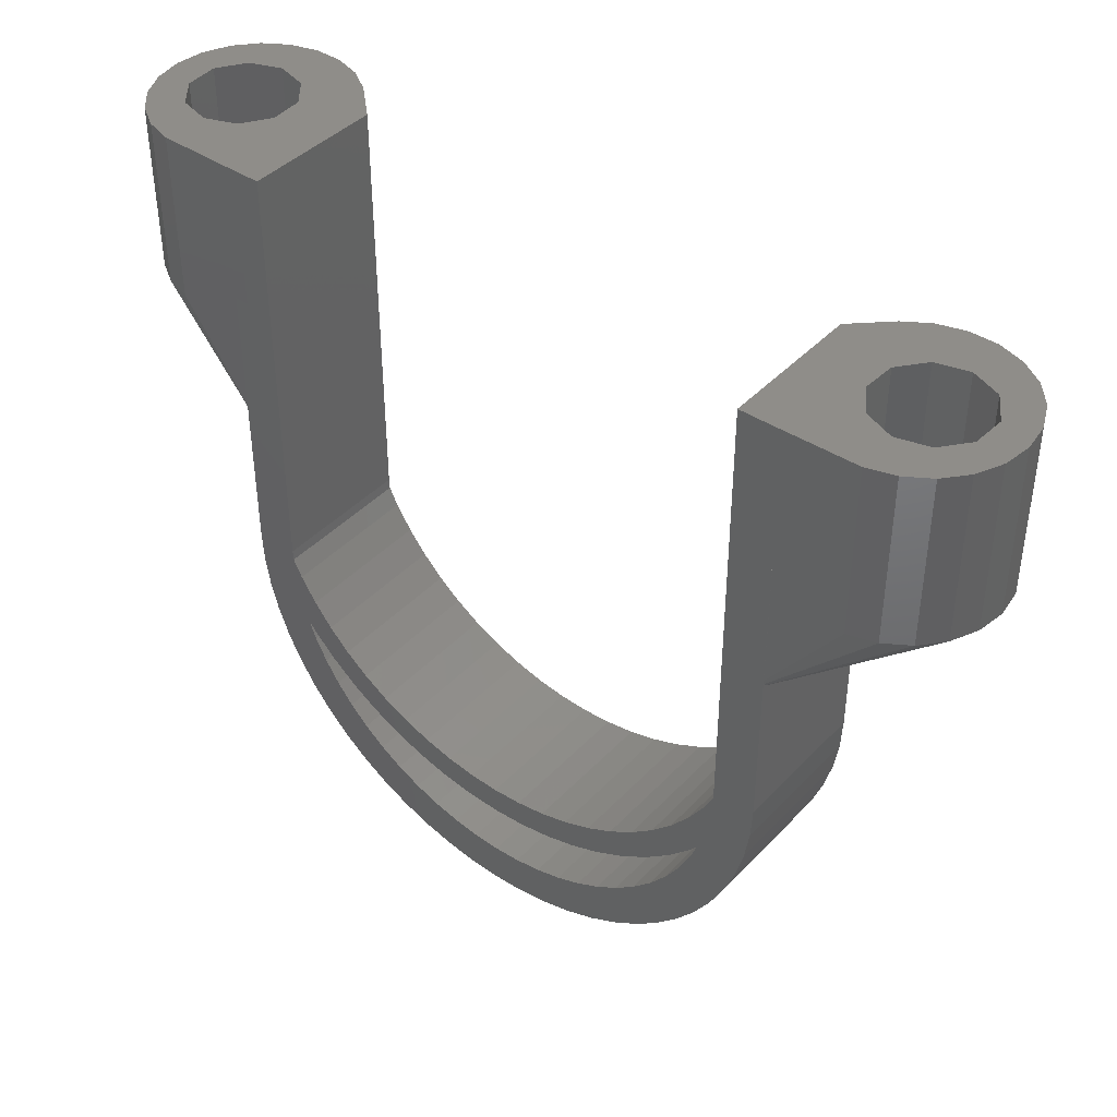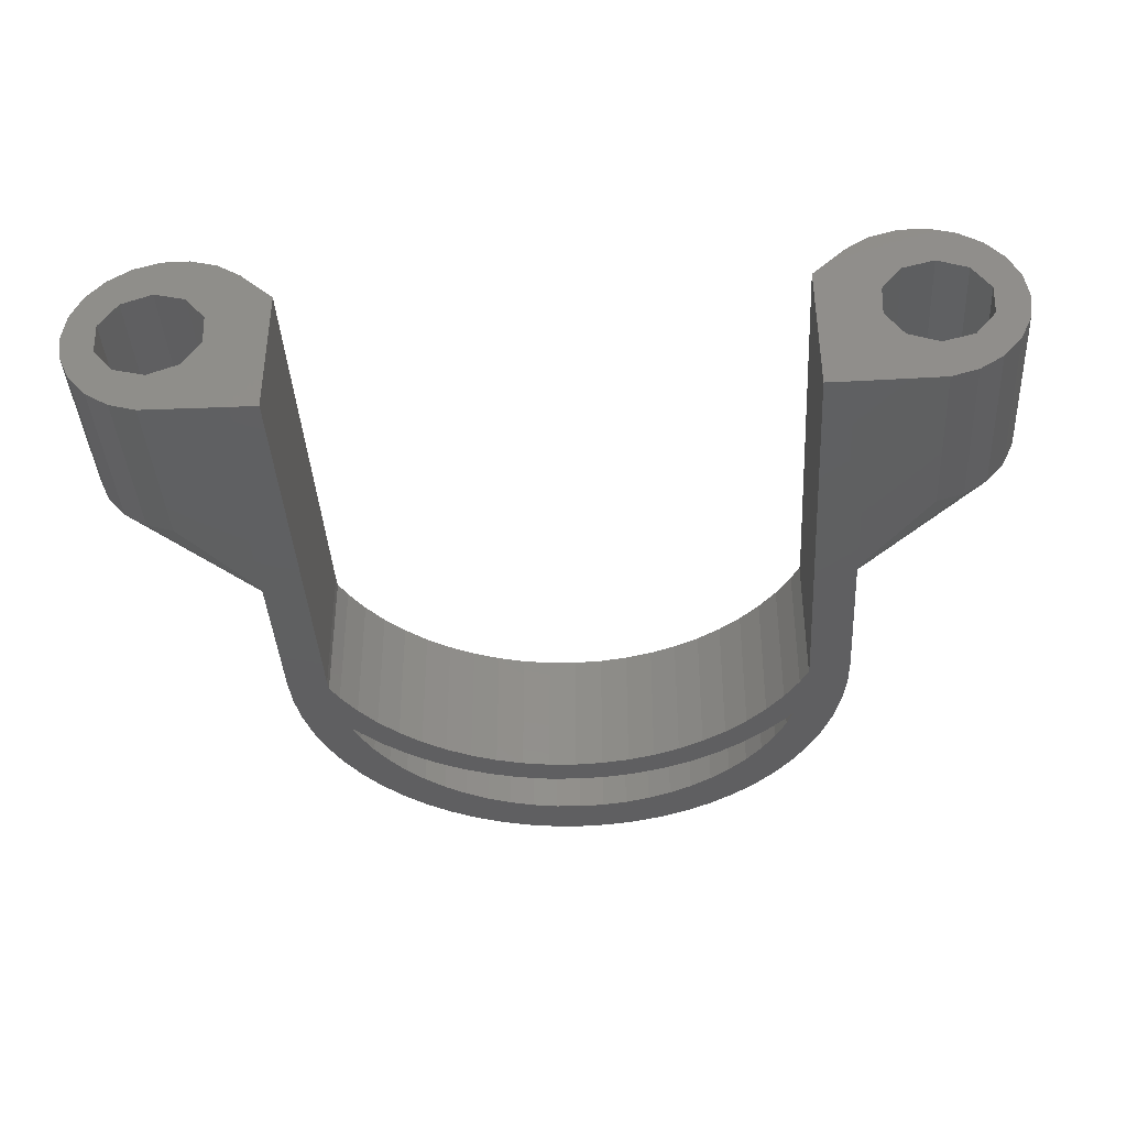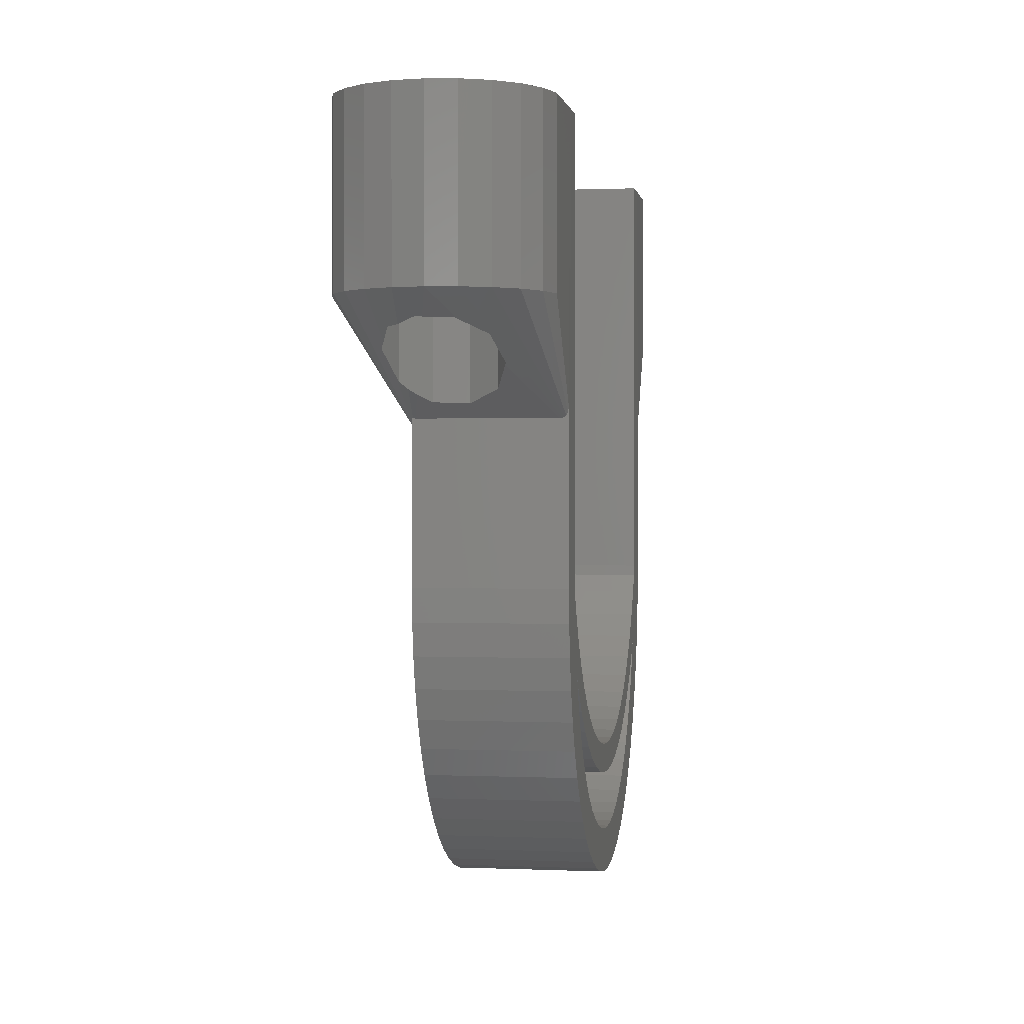
<metadata>
{"format":"stl","ext":"stl","renderer":"f3d","projection":"perspective","resolution":1024,"background":"white","views":[{"elev":41.4,"azim":-141.2,"up":"+Y"},{"elev":-39.4,"azim":-176.6,"up":"+Z"},{"elev":0.8,"azim":99.1,"up":"+Y"}]}
</metadata>
<code>
# stl→obj: 346 verts, 700 faces
v -2.195 -20.89 0
v 0 -21 10
v -2.195 -20.89 10
v 0 -21 0
v -15.61 -14.05 0
v -16.99 -12.34 10
v -16.99 -12.34 0
v -15.61 -14.05 10
v 19.18 -8.541 10
v 19.97 -6.489 0
v 19.97 -6.489 10
v 19.18 -8.541 0
v 20.54 -4.366 0
v 20.54 -4.366 10
v -18.19 -10.5 0
v -19.18 -8.541 10
v -19.18 -8.541 0
v -18.19 -10.5 10
v 16.44 -7.321 0
v 16.97 -5.958 0
v 14.56 -10.58 0
v 16.99 -12.34 0
v 15.61 -14.05 0
v 18.19 -10.5 0
v 15.59 -9 0
v 13.38 -12.04 0
v 14.05 -15.61 0
v 12.04 -13.38 0
v 12.34 -16.99 0
v 10.58 -14.56 0
v 10.5 -18.19 0
v 9 -15.59 0
v 8.541 -19.18 0
v 7.321 -16.44 0
v 6.489 -19.97 0
v 5.562 -17.12 0
v 4.366 -20.54 0
v 3.742 -17.61 0
v 2.195 -20.89 0
v 1.882 -17.9 0
v 0 -18 0
v -1.882 -17.9 0
v -3.742 -17.61 0
v -4.366 -20.54 0
v -5.562 -17.12 0
v -6.489 -19.97 0
v -7.321 -16.44 0
v -8.541 -19.18 0
v -9 -15.59 0
v -10.5 -18.19 0
v -10.58 -14.56 0
v -12.34 -16.99 0
v -12.04 -13.38 0
v -14.05 -15.61 0
v -13.38 -12.04 0
v -14.56 -10.58 0
v -15.59 -9 0
v -16.44 -7.321 0
v 21 0 0
v 17.96 -0.7428 0
v 18 0 0
v 17.32 -2 0
v 14.86 -5.383 0
v 16.35 -6.721 0
v 16.18 -3.756 0
v 14.72 -8.349 0
v 13.38 -6.863 0
v 12.93 -9.798 0
v 11.76 -8.18 0
v 11 -11.05 0
v 10 -9.321 0
v 8.948 -12.1 0
v 8.135 -10.27 0
v 6.798 -12.92 0
v 6.18 -11.02 0
v 4.574 -13.52 0
v 4.158 -11.56 0
v 2.3 -13.88 0
v 2.091 -11.89 0
v 0 -14 0
v 0 -12 0
v -2.091 -11.89 0
v -2.3 -13.88 0
v -4.158 -11.56 0
v -4.574 -13.52 0
v -6.18 -11.02 0
v -6.798 -12.92 0
v -8.135 -10.27 0
v -8.948 -12.1 0
v -10 -9.321 0
v -11 -11.05 0
v -11.76 -8.18 0
v -12.93 -9.798 0
v -13.38 -6.863 0
v -14.72 -8.349 0
v -14.86 -5.383 0
v -16.35 -6.721 0
v -16.97 -5.958 0
v -16.18 -3.756 0
v -20.54 -4.366 0
v -19.97 -6.489 0
v -17.32 -2 0
v -20.89 -2.195 0
v -17.96 -0.7428 0
v -21 0 0
v -18 0 0
v -18 20 0
v -21 20 0
v 20.89 -2.195 0
v 21 20 0
v 18 20 0
v -20 10 10
v -18 0 10
v -18 10 10
v -19.97 -6.489 10
v -21 0 10
v -20.89 -2.195 10
v -20.54 -4.366 10
v -21 10.71 10
v 20 10 10
v 21 0 10
v 21 10.71 10
v 18 0 10
v 17.96 -0.7428 10
v 20.89 -2.195 10
v 17.32 -2 10
v 18 10 10
v 16.18 -3.756 10
v 16.97 -5.958 10
v 16.44 -7.321 10
v 18.19 -10.5 10
v 14.86 -5.383 10
v 16.35 -6.721 10
v 14.72 -8.349 10
v 13.38 -6.863 10
v 12.93 -9.798 10
v 11.76 -8.18 10
v 11 -11.05 10
v 10 -9.321 10
v 8.948 -12.1 10
v 8.135 -10.27 10
v 6.798 -12.92 10
v 6.18 -11.02 10
v 4.574 -13.52 10
v 4.158 -11.56 10
v 2.3 -13.88 10
v 2.091 -11.89 10
v 0 -12 10
v 0 -14 10
v -2.091 -11.89 10
v -2.3 -13.88 10
v -4.158 -11.56 10
v -4.574 -13.52 10
v -6.18 -11.02 10
v -6.798 -12.92 10
v -8.135 -10.27 10
v -8.948 -12.1 10
v -10 -9.321 10
v -11 -11.05 10
v -11.76 -8.18 10
v -12.93 -9.798 10
v -13.38 -6.863 10
v -14.72 -8.349 10
v -14.86 -5.383 10
v -16.97 -5.958 10
v -16.18 -3.756 10
v -16.35 -6.721 10
v -17.32 -2 10
v -17.96 -0.7428 10
v 15.59 -9 10
v 16.99 -12.34 10
v 14.56 -10.58 10
v 15.61 -14.05 10
v 13.38 -12.04 10
v 14.05 -15.61 10
v 12.04 -13.38 10
v 12.34 -16.99 10
v 10.58 -14.56 10
v 10.5 -18.19 10
v 9 -15.59 10
v 8.541 -19.18 10
v 7.321 -16.44 10
v 6.489 -19.97 10
v 5.562 -17.12 10
v 4.366 -20.54 10
v 3.742 -17.61 10
v 2.195 -20.89 10
v 1.882 -17.9 10
v 0 -18 10
v -1.882 -17.9 10
v -3.742 -17.61 10
v -4.366 -20.54 10
v -5.562 -17.12 10
v -6.489 -19.97 10
v -7.321 -16.44 10
v -8.541 -19.18 10
v -9 -15.59 10
v -10.5 -18.19 10
v -10.58 -14.56 10
v -12.34 -16.99 10
v -12.04 -13.38 10
v -14.05 -15.61 10
v -13.38 -12.04 10
v -14.56 -10.58 10
v -15.59 -9 10
v -16.44 -7.321 10
v 18 20 2.22e-15
v 18 30 10
v 18 30 0
v 20 30 0
v 20 20 2.22e-15
v 27.91 18 0.6326
v 29.58 30 1.71
v 29.58 18 1.71
v 27.91 30 0.6326
v 20.42 18 12.29
v 20.42 30 12.29
v 30.89 18 10.78
v 31.72 30 8.972
v 30.89 30 10.78
v 31.72 18 8.972
v 24 18 13.93
v 26 18 13.93
v 21 10.68 0.4291
v 25.62 13.74 3.276
v 21 10.67 0.5833
v 29.44 16.29 5.508
v 31.72 18 5.028
v 32 18 7
v 28.07 15.47 3.813
v 25.8 13.89 3.205
v 26.2 30 10.79
v 26 30 13.93
v 27.91 30 13.37
v 24 30 13.93
v 28.39 30 9.953
v 29.58 30 12.29
v 23.93 30 10.19
v 22.09 30 13.37
v 29.67 30 7.984
v 32 30 7
v 29.55 30 5.638
v 31.72 30 5.028
v 30.89 30 3.216
v 28.07 30 3.813
v 22.45 30 8.362
v 22.33 30 6.016
v 23.61 30 4.047
v 25.8 30 3.205
v 26 30 0.07125
v 21 20 0.01188
v 26 18 0.07125
v 21 11.33 0.01188
v 21 10.83 0.1784
v 21 11.01 0.07999
v 27.91 18 13.37
v 22.09 18 13.37
v 29.58 18 12.29
v 24.42 13.25 10.32
v 26.2 14.76 10.79
v 26.96 15.12 10.5
v 21 10.73 0.2953
v 30.89 18 3.216
v 23.93 12.86 10.19
v 23.53 12.41 9.69
v 21 10.68 9.912
v 28.39 15.95 9.953
v 28.87 16.05 9.222
v 23.14 12.1 9.214
v 21 10.67 9.75
v 29.67 16.49 7.984
v 29.65 16.43 7.588
v 22.45 11.63 8.362
v 22.33 11.55 6.016
v 23.61 12.41 4.047
v 29.55 16.37 5.638
v -18 30 10
v -18 20 2.22e-15
v -18 30 0
v -20 20 2.22e-15
v -20 30 0
v -29.58 18 1.71
v -27.91 30 0.6326
v -27.91 18 0.6326
v -29.58 30 1.71
v -20.42 18 12.29
v -20.42 30 12.29
v -31.72 18 8.972
v -30.89 30 10.78
v -31.72 30 8.972
v -30.89 18 10.78
v -24 18 13.93
v -26 18 13.93
v -31.72 18 5.028
v -29.44 16.29 5.508
v -32 18 7
v -28.07 15.47 3.813
v -21 10.68 0.4291
v -25.8 13.89 3.205
v -21 10.67 0.5833
v -25.62 13.74 3.276
v -23.93 30 10.19
v -24 30 13.93
v -22.09 30 13.37
v -26.2 30 10.79
v -26 30 13.93
v -28.39 30 9.953
v -27.91 30 13.37
v -22.45 30 8.362
v -22.33 30 6.016
v -26 30 0.07125
v -25.8 30 3.205
v -23.61 30 4.047
v -29.58 30 12.29
v -29.67 30 7.984
v -32 30 7
v -29.55 30 5.638
v -31.72 30 5.028
v -30.89 30 3.216
v -28.07 30 3.813
v -21 11.33 0.01188
v -26 18 0.07125
v -21 20 0.01188
v -21 10.83 0.1784
v -21 11.01 0.07999
v -27.91 18 13.37
v -22.09 18 13.37
v -26.96 15.12 10.5
v -29.58 18 12.29
v -26.2 14.76 10.79
v -24.42 13.25 10.32
v -21 10.73 0.2953
v -30.89 18 3.216
v -23.53 12.41 9.69
v -23.93 12.86 10.19
v -21 10.68 9.912
v -28.39 15.95 9.953
v -28.87 16.05 9.222
v -23.14 12.1 9.214
v -21 10.67 9.75
v -29.67 16.49 7.984
v -29.65 16.43 7.588
v -22.45 11.63 8.362
v -22.33 11.55 6.016
v -23.61 12.41 4.047
v -29.55 16.37 5.638
f 1 2 3
f 2 1 4
f 5 6 7
f 6 5 8
f 9 10 11
f 10 9 12
f 11 13 14
f 13 11 10
f 15 16 17
f 16 15 18
f 12 19 20
f 21 22 23
f 24 25 19
f 22 21 25
f 26 23 27
f 23 26 21
f 28 27 29
f 27 28 26
f 29 30 28
f 31 30 29
f 31 32 30
f 33 32 31
f 33 34 32
f 35 34 33
f 35 36 34
f 37 36 35
f 37 38 36
f 39 38 37
f 39 40 38
f 4 40 39
f 4 41 40
f 4 42 41
f 1 42 4
f 1 43 42
f 44 43 1
f 44 45 43
f 46 45 44
f 46 47 45
f 48 47 46
f 48 49 47
f 50 49 48
f 50 51 49
f 52 51 50
f 51 52 53
f 54 53 52
f 53 54 55
f 5 55 54
f 55 5 56
f 7 56 5
f 56 7 57
f 15 57 7
f 57 15 58
f 59 60 61
f 62 12 20
f 25 24 22
f 12 62 60
f 63 20 64
f 20 65 62
f 20 63 65
f 66 63 64
f 66 67 63
f 68 67 66
f 68 69 67
f 70 69 68
f 70 71 69
f 72 71 70
f 72 73 71
f 74 73 72
f 74 75 73
f 76 75 74
f 76 77 75
f 78 77 76
f 78 79 77
f 80 79 78
f 80 81 79
f 80 82 81
f 83 82 80
f 83 84 82
f 85 84 83
f 85 86 84
f 87 86 85
f 87 88 86
f 89 88 87
f 89 90 88
f 91 90 89
f 91 92 90
f 93 92 91
f 93 94 92
f 95 94 93
f 95 96 94
f 97 96 95
f 98 96 97
f 96 98 99
f 100 99 98
f 17 58 15
f 58 17 98
f 101 98 17
f 100 98 101
f 99 100 102
f 103 102 100
f 102 103 104
f 105 104 103
f 104 105 106
f 106 105 107
f 107 105 108
f 60 59 109
f 60 109 13
f 60 13 10
f 60 10 12
f 19 12 24
f 59 61 110
f 110 61 111
f 112 113 114
f 113 16 18
f 113 115 16
f 113 112 116
f 113 116 117
f 113 118 115
f 116 112 119
f 113 117 118
f 120 121 122
f 123 121 120
f 124 121 123
f 121 124 125
f 126 125 124
f 125 126 14
f 123 120 127
f 128 14 126
f 14 129 11
f 11 129 9
f 130 9 129
f 9 130 131
f 14 128 129
f 132 129 128
f 129 132 133
f 132 134 133
f 135 134 132
f 135 136 134
f 137 136 135
f 137 138 136
f 139 138 137
f 139 140 138
f 141 140 139
f 141 142 140
f 143 142 141
f 143 144 142
f 145 144 143
f 145 146 144
f 147 146 145
f 148 146 147
f 148 149 146
f 150 149 148
f 150 151 149
f 152 151 150
f 152 153 151
f 154 153 152
f 154 155 153
f 156 155 154
f 156 157 155
f 158 157 156
f 158 159 157
f 160 159 158
f 160 161 159
f 162 161 160
f 162 163 161
f 164 163 162
f 165 164 166
f 164 167 163
f 164 165 167
f 168 165 166
f 169 165 168
f 165 169 18
f 165 18 6
f 18 169 113
f 170 131 130
f 131 170 171
f 172 171 170
f 171 172 173
f 174 173 172
f 173 174 175
f 176 175 174
f 175 176 177
f 178 177 176
f 178 179 177
f 180 179 178
f 180 181 179
f 182 181 180
f 182 183 181
f 184 183 182
f 184 185 183
f 186 185 184
f 186 187 185
f 188 187 186
f 189 187 188
f 189 2 187
f 190 2 189
f 190 3 2
f 191 3 190
f 191 192 3
f 193 192 191
f 193 194 192
f 195 194 193
f 195 196 194
f 197 196 195
f 197 198 196
f 199 198 197
f 200 199 201
f 199 200 198
f 202 201 203
f 201 202 200
f 8 203 204
f 6 204 205
f 203 8 202
f 6 205 206
f 6 206 165
f 204 6 8
f 125 59 121
f 59 125 109
f 4 187 2
f 187 4 39
f 37 183 185
f 183 37 35
f 29 175 177
f 175 29 27
f 33 179 181
f 179 33 31
f 173 22 171
f 22 173 23
f 131 12 9
f 12 131 24
f 54 8 5
f 8 54 202
f 52 198 200
f 198 52 50
f 48 194 196
f 194 48 46
f 44 3 192
f 3 44 1
f 7 18 15
f 18 7 6
f 101 118 100
f 118 101 115
f 103 116 105
f 116 103 117
f 39 185 187
f 185 39 37
f 35 181 183
f 181 35 33
f 175 23 173
f 23 175 27
f 31 177 179
f 177 31 29
f 171 24 131
f 24 171 22
f 14 109 125
f 109 14 13
f 54 200 202
f 200 54 52
f 50 196 198
f 196 50 48
f 46 192 194
f 192 46 44
f 17 115 101
f 115 17 16
f 100 117 103
f 117 100 118
f 19 129 20
f 129 19 130
f 60 123 61
f 123 60 124
f 40 189 188
f 189 40 41
f 36 186 184
f 186 36 38
f 28 178 176
f 178 28 30
f 32 182 180
f 182 32 34
f 26 172 21
f 172 26 174
f 25 130 19
f 130 25 170
f 201 55 203
f 55 201 53
f 49 199 197
f 199 49 51
f 45 195 193
f 195 45 47
f 42 191 190
f 191 42 43
f 205 58 206
f 58 205 57
f 203 56 204
f 56 203 55
f 169 106 113
f 106 169 104
f 38 188 186
f 188 38 40
f 34 184 182
f 184 34 36
f 28 174 26
f 174 28 176
f 30 180 178
f 180 30 32
f 21 170 25
f 170 21 172
f 51 201 199
f 201 51 53
f 47 197 195
f 197 47 49
f 43 193 191
f 193 43 45
f 41 190 189
f 190 41 42
f 204 57 205
f 57 204 56
f 206 98 165
f 98 206 58
f 83 149 151
f 149 83 80
f 76 142 144
f 142 76 74
f 134 64 133
f 64 134 66
f 89 155 157
f 155 89 87
f 97 165 98
f 165 97 167
f 80 146 149
f 146 80 78
f 72 138 140
f 138 72 70
f 68 134 136
f 134 68 66
f 70 136 138
f 136 70 68
f 133 20 129
f 20 133 64
f 95 167 97
f 167 95 163
f 95 161 163
f 161 95 93
f 93 159 161
f 159 93 91
f 85 151 153
f 151 85 83
f 78 144 146
f 144 78 76
f 74 140 142
f 140 74 72
f 91 157 159
f 157 91 89
f 87 153 155
f 153 87 85
f 62 124 60
f 124 62 126
f 75 145 143
f 145 75 77
f 67 132 63
f 132 67 135
f 86 156 154
f 156 86 88
f 164 99 166
f 99 164 96
f 166 102 168
f 102 166 99
f 79 148 147
f 148 79 81
f 71 141 139
f 141 71 73
f 67 137 135
f 137 67 69
f 63 128 65
f 128 63 132
f 65 126 62
f 126 65 128
f 162 96 164
f 96 162 94
f 92 162 160
f 162 92 94
f 90 160 158
f 160 90 92
f 82 152 150
f 152 82 84
f 77 147 145
f 147 77 79
f 73 143 141
f 143 73 75
f 69 139 137
f 139 69 71
f 88 158 156
f 158 88 90
f 84 154 152
f 154 84 86
f 81 150 148
f 150 81 82
f 168 104 169
f 104 168 102
f 111 127 207
f 61 127 111
f 127 61 123
f 207 208 209
f 208 207 127
f 207 210 211
f 210 207 209
f 212 213 214
f 213 212 215
f 208 216 217
f 216 208 127
f 218 219 220
f 219 218 221
f 222 120 223
f 120 222 127
f 224 225 226
f 227 228 229
f 230 228 227
f 225 224 231
f 231 224 230
f 230 224 228
f 232 233 234
f 233 232 235
f 236 234 237
f 238 235 232
f 235 238 239
f 236 237 220
f 234 236 232
f 240 220 219
f 220 240 236
f 241 240 219
f 241 242 240
f 243 242 241
f 244 242 243
f 242 244 245
f 213 245 244
f 215 245 213
f 239 238 217
f 246 217 238
f 217 246 208
f 247 208 246
f 210 247 248
f 245 215 249
f 250 249 215
f 249 250 248
f 210 248 250
f 247 210 209
f 247 209 208
f 251 252 253
f 252 251 250
f 210 251 211
f 251 210 250
f 254 212 214
f 212 254 255
f 233 256 234
f 256 233 223
f 257 127 222
f 239 222 235
f 222 239 257
f 258 259 260
f 259 258 120
f 261 258 260
f 258 261 218
f 252 215 212
f 215 252 250
f 253 212 255
f 212 253 252
f 262 214 263
f 214 262 254
f 229 243 241
f 243 229 228
f 122 259 120
f 259 122 264
f 265 122 266
f 122 265 264
f 267 218 261
f 268 218 267
f 218 268 221
f 235 223 233
f 223 235 222
f 256 120 258
f 224 263 228
f 263 224 262
f 269 266 270
f 266 269 265
f 271 221 268
f 229 271 272
f 271 229 221
f 270 273 269
f 270 274 273
f 275 226 225
f 274 226 275
f 226 274 270
f 276 229 272
f 229 276 227
f 221 241 219
f 241 221 229
f 217 257 239
f 257 217 216
f 216 127 257
f 234 258 237
f 258 234 256
f 258 220 237
f 220 258 218
f 223 120 256
f 228 244 243
f 244 228 263
f 263 213 244
f 213 263 214
f 245 276 242
f 245 227 276
f 227 245 230
f 271 236 240
f 267 271 268
f 271 267 236
f 273 247 246
f 247 273 274
f 247 275 248
f 275 247 274
f 249 230 245
f 230 249 231
f 242 271 240
f 242 272 271
f 272 242 276
f 264 246 238
f 269 264 265
f 264 269 273
f 264 273 246
f 238 260 259
f 238 259 264
f 260 238 232
f 232 267 261
f 232 261 260
f 267 232 236
f 248 231 249
f 231 248 225
f 225 248 275
f 277 278 279
f 114 278 277
f 114 107 278
f 106 114 113
f 114 106 107
f 280 279 278
f 279 280 281
f 282 283 284
f 283 282 285
f 286 277 287
f 277 286 114
f 288 289 290
f 289 288 291
f 292 112 114
f 112 292 293
f 294 295 296
f 294 297 295
f 298 299 297
f 298 297 294
f 299 298 300
f 301 299 300
f 302 303 304
f 305 303 302
f 302 304 287
f 303 305 306
f 307 308 305
f 306 305 308
f 309 287 277
f 287 309 302
f 277 310 309
f 279 310 277
f 311 312 313
f 312 283 285
f 312 311 283
f 281 310 279
f 310 281 313
f 313 281 311
f 308 307 314
f 314 307 289
f 315 289 307
f 289 315 290
f 315 316 290
f 317 316 315
f 317 318 316
f 319 317 320
f 317 319 318
f 285 320 312
f 320 285 319
f 321 322 323
f 323 281 280
f 311 323 322
f 323 311 281
f 324 284 325
f 284 324 282
f 308 293 306
f 293 308 326
f 114 327 292
f 303 327 304
f 327 303 292
f 328 329 291
f 329 328 330
f 331 329 330
f 329 331 112
f 284 311 322
f 311 284 283
f 284 321 325
f 321 284 322
f 282 332 333
f 332 282 324
f 294 316 318
f 316 294 296
f 334 119 335
f 119 334 336
f 119 331 335
f 331 119 112
f 291 337 328
f 291 338 337
f 338 291 288
f 306 292 303
f 292 306 293
f 112 326 329
f 333 298 294
f 298 333 332
f 339 336 334
f 336 339 340
f 288 341 338
f 296 341 288
f 341 296 342
f 343 340 339
f 344 340 343
f 344 300 340
f 345 300 344
f 300 345 301
f 296 346 342
f 346 296 295
f 296 290 316
f 290 296 288
f 304 286 287
f 286 304 327
f 114 286 327
f 314 326 308
f 326 314 329
f 291 314 289
f 314 291 329
f 112 293 326
f 333 318 319
f 318 333 294
f 282 319 285
f 319 282 333
f 346 320 317
f 295 320 346
f 320 295 297
f 307 341 315
f 337 341 307
f 341 337 338
f 310 343 309
f 343 310 344
f 345 310 313
f 310 345 344
f 297 312 320
f 312 297 299
f 341 317 315
f 342 317 341
f 317 342 346
f 309 335 302
f 343 335 309
f 339 335 343
f 335 339 334
f 331 302 335
f 330 302 331
f 302 330 305
f 328 305 330
f 337 305 328
f 305 337 307
f 313 301 345
f 299 313 312
f 313 299 301
f 270 121 226
f 266 121 270
f 121 266 122
f 253 110 251
f 59 226 121
f 226 59 224
f 224 59 262
f 253 59 110
f 255 59 253
f 254 59 255
f 262 59 254
f 110 211 251
f 111 211 110
f 211 111 207
f 108 321 323
f 116 300 105
f 298 105 300
f 332 105 298
f 324 105 332
f 325 105 324
f 321 105 325
f 105 321 108
f 300 116 340
f 340 116 336
f 336 116 119
f 278 107 280
f 280 108 323
f 108 280 107

</code>
